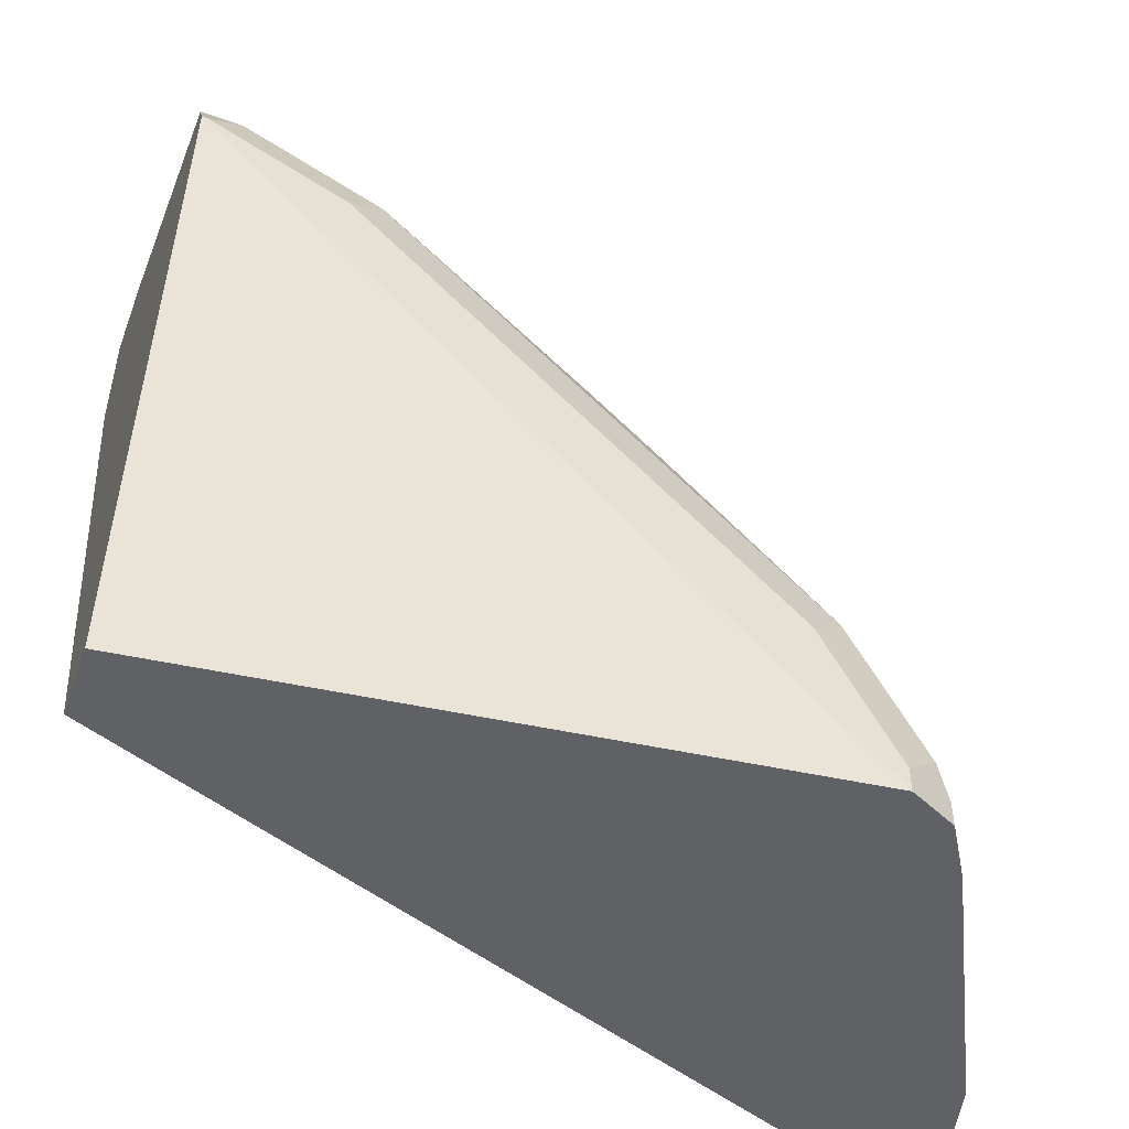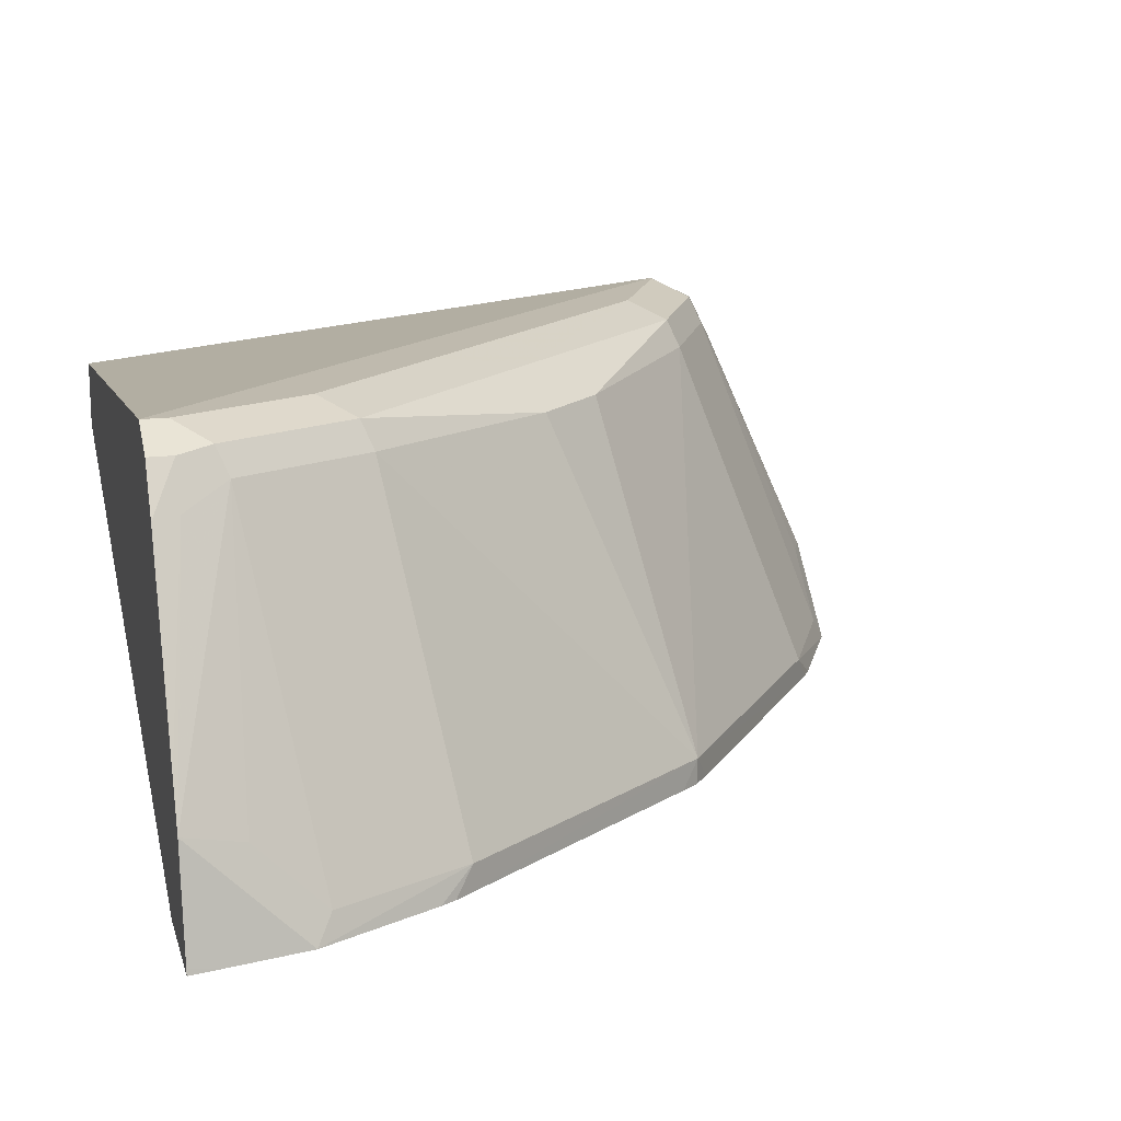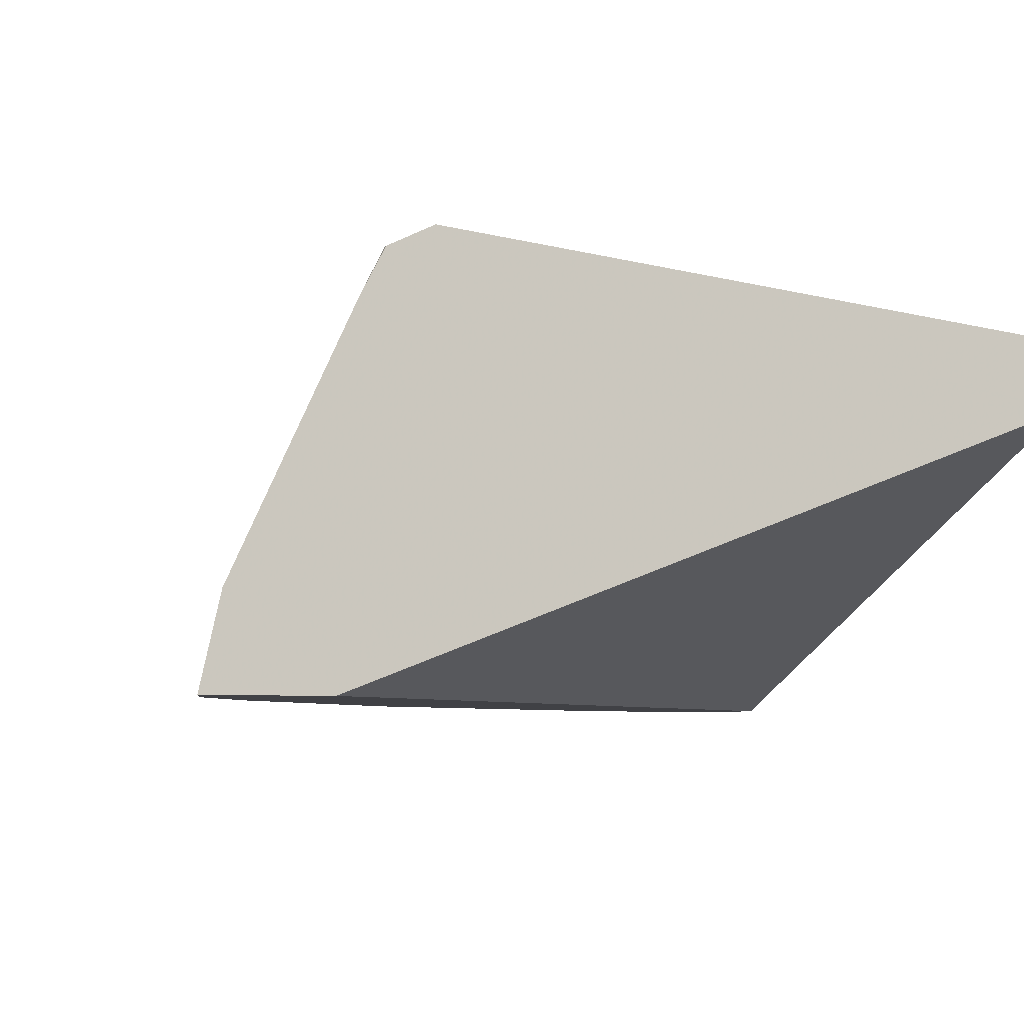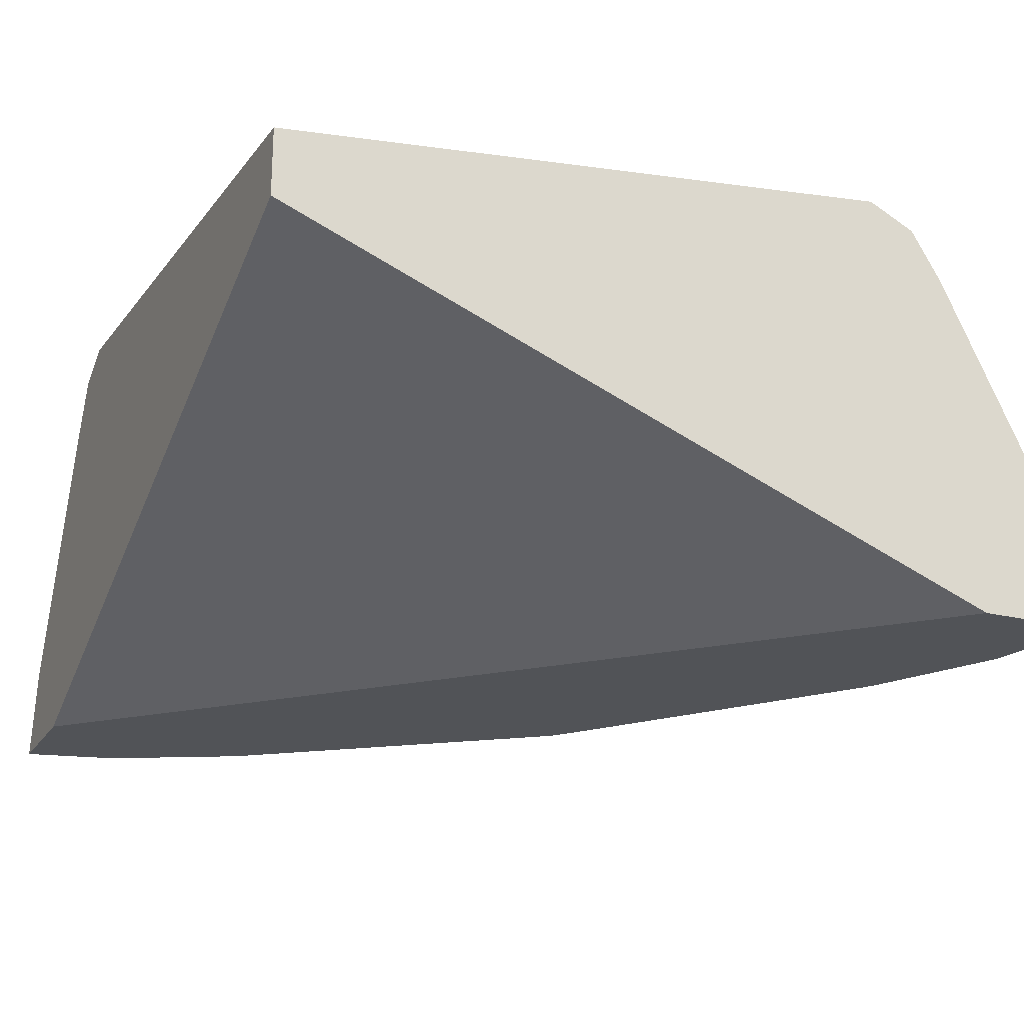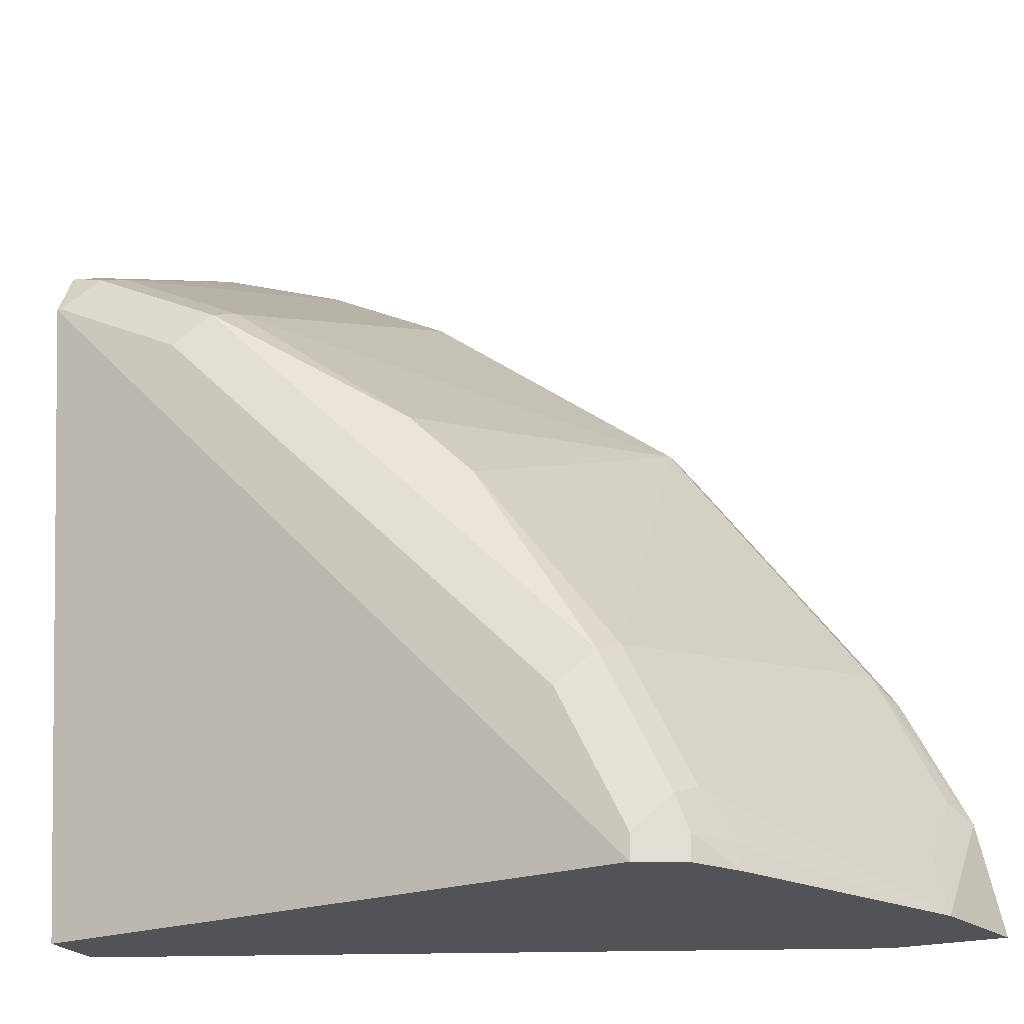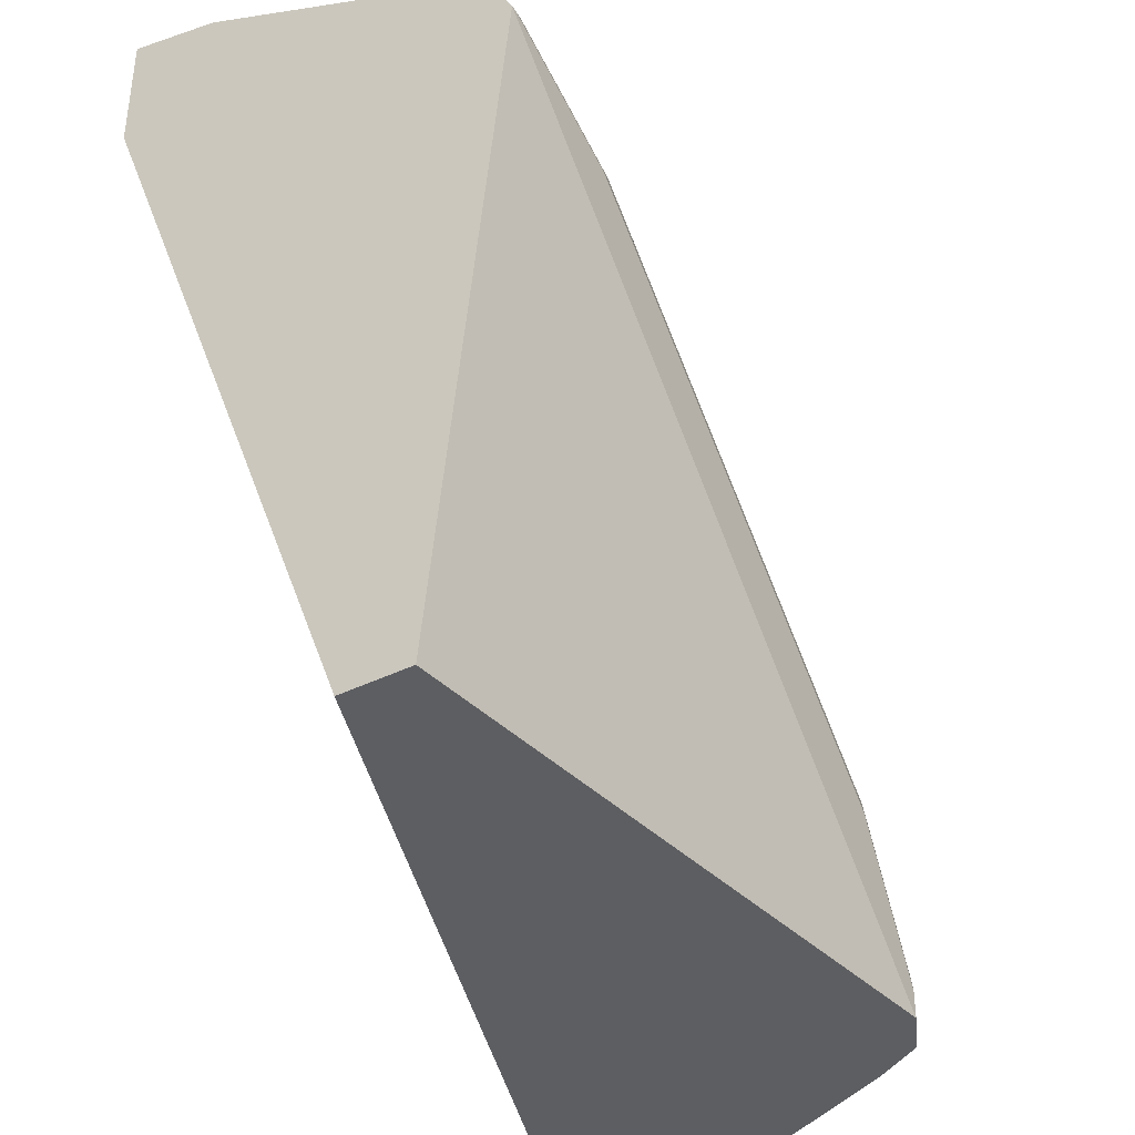
<metadata>
{"format":"obj","ext":"obj","renderer":"f3d","projection":"perspective","resolution":1024,"background":"white","views":[{"elev":-50.4,"azim":160.4,"up":"+Z"},{"elev":15.6,"azim":-104.7,"up":"+Y"},{"elev":-5.9,"azim":70.9,"up":"+Y"},{"elev":-21.9,"azim":156.2,"up":"+Y"},{"elev":-22.1,"azim":-155.4,"up":"+Z"},{"elev":-38.5,"azim":122.3,"up":"+Z"}]}
</metadata>
<code>
v -0.3797 0.792 0.1317
v -0.3794 0.7937 0.1317
v -0.3464 0.792 0.1317
v -0.3775 0.792 0.1418
v -0.3744 0.8162 0.1317
v -0.3775 0.7948 0.1391
v -0.3725 0.8171 0.1391
v -0.1377 0.8742 0.1317
v -0.1377 0.792 0.3434
v -0.3737 0.792 0.159
v -0.3725 0.8245 0.1317
v -0.3725 0.792 0.1642
v -0.3676 0.7997 0.1689
v -0.3676 0.8196 0.149
v -0.1377 0.8941 0.1317
v -0.1377 0.792 0.3784
v -0.3663 0.8375 0.1317
v -0.3311 0.9007 0.1523
v -0.3378 0.8941 0.1391
v -0.3547 0.792 0.1987
v -0.3477 0.7997 0.2086
v -0.3113 0.9007 0.1921
v -0.3179 0.914 0.1317
v -0.1377 0.914 0.3179
v -0.1377 0.8185 0.3725
v -0.1391 0.8171 0.3725
v -0.1642 0.792 0.3725
v -0.3396 0.8932 0.1317
v -0.3278 0.909 0.149
v -0.3311 0.9073 0.1391
v -0.3521 0.792 0.2031
v -0.2881 0.7997 0.2881
v -0.3079 0.909 0.1888
v -0.2682 0.899 0.2484
v -0.3311 0.9073 0.1317
v -0.3179 0.914 0.1391
v -0.1391 0.914 0.3179
v -0.1377 0.9073 0.3311
v -0.149 0.8196 0.3675
v -0.1377 0.8939 0.3381
v -0.1391 0.8941 0.3377
v -0.1523 0.9007 0.3311
v -0.1689 0.7997 0.3675
v -0.2086 0.7997 0.3477
v -0.1987 0.792 0.3547
v -0.298 0.914 0.1788
v -0.2925 0.792 0.2825
v -0.2881 0.792 0.2881
v -0.2825 0.792 0.2925
v -0.2031 0.792 0.3521
v -0.1921 0.9007 0.3113
v -0.2484 0.899 0.2682
v -0.2583 0.914 0.2186
v -0.2484 0.909 0.2484
v -0.149 0.909 0.3278
v -0.1391 0.9073 0.3311
v -0.1788 0.914 0.298
v -0.1888 0.909 0.308
f 25 39 26
f 25 40 41
f 25 41 42
f 25 42 39
f 26 43 27
f 29 36 30
f 27 43 44
f 27 44 45
f 24 56 38
f 28 30 35
f 26 39 43
f 24 37 56
f 23 35 30
f 23 57 37
f 23 53 57
f 23 46 53
f 23 36 46
f 23 30 36
f 22 34 33
f 22 32 34
f 22 33 29
f 21 32 22
f 29 33 46
f 21 31 32
f 23 37 24
f 29 46 36
f 42 56 55
f 32 47 48
f 20 31 21
f 52 58 54
f 53 54 57
f 51 58 52
f 44 50 45
f 42 44 43
f 42 51 44
f 42 58 51
f 42 55 58
f 41 56 42
f 40 56 41
f 39 42 43
f 38 56 40
f 37 57 55
f 37 55 56
f 33 54 53
f 33 52 54
f 33 34 52
f 33 53 46
f 32 52 34
f 32 51 52
f 32 44 51
f 32 50 44
f 32 49 50
f 32 48 49
f 31 47 32
f 19 30 28
f 1 5 11
f 18 22 29
f 2 4 6
f 1 4 2
f 1 10 4
f 1 12 10
f 1 20 12
f 1 31 20
f 1 47 31
f 1 48 47
f 1 49 48
f 1 50 49
f 1 45 50
f 2 6 7
f 1 27 45
f 1 9 16
f 1 3 9
f 1 8 3
f 1 15 8
f 1 23 15
f 1 35 23
f 1 28 35
f 1 17 28
f 1 11 17
f 1 2 5
f 54 58 57
f 1 16 27
f 2 7 5
f 3 8 9
f 4 10 6
f 18 29 19
f 17 19 28
f 16 26 27
f 16 25 26
f 15 23 24
f 13 18 14
f 13 22 18
f 13 21 22
f 12 21 13
f 12 20 21
f 11 19 17
f 11 18 19
f 11 14 18
f 8 16 9
f 8 25 16
f 8 40 25
f 8 38 40
f 8 24 38
f 8 15 24
f 7 14 11
f 7 13 14
f 7 12 13
f 7 10 12
f 6 10 7
f 5 7 11
f 19 29 30
f 55 57 58

</code>
